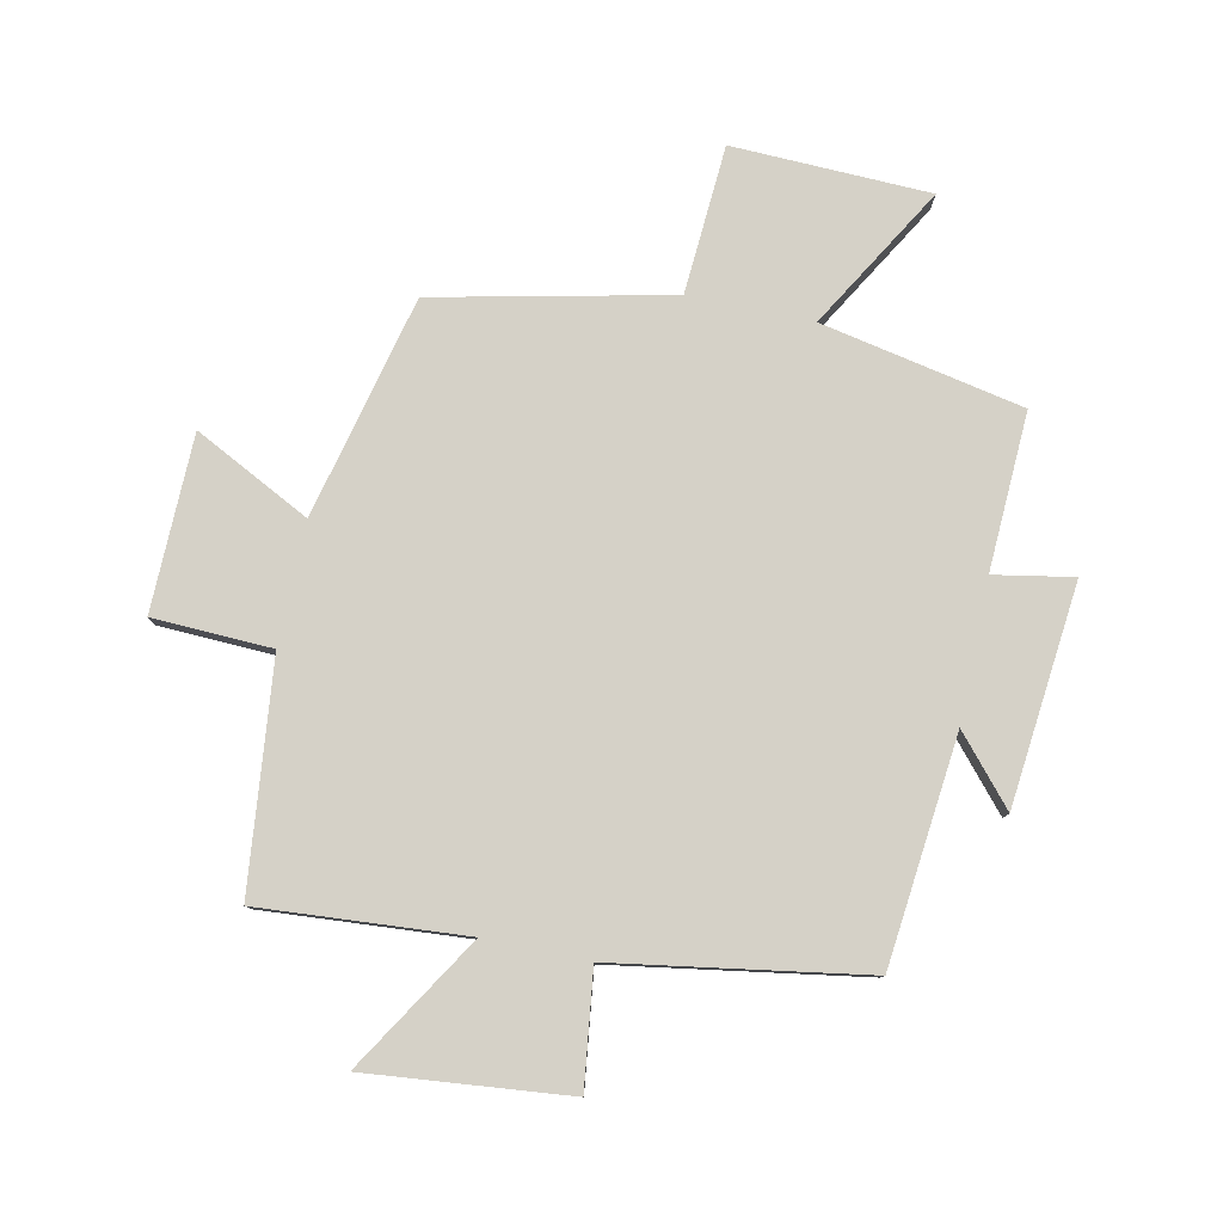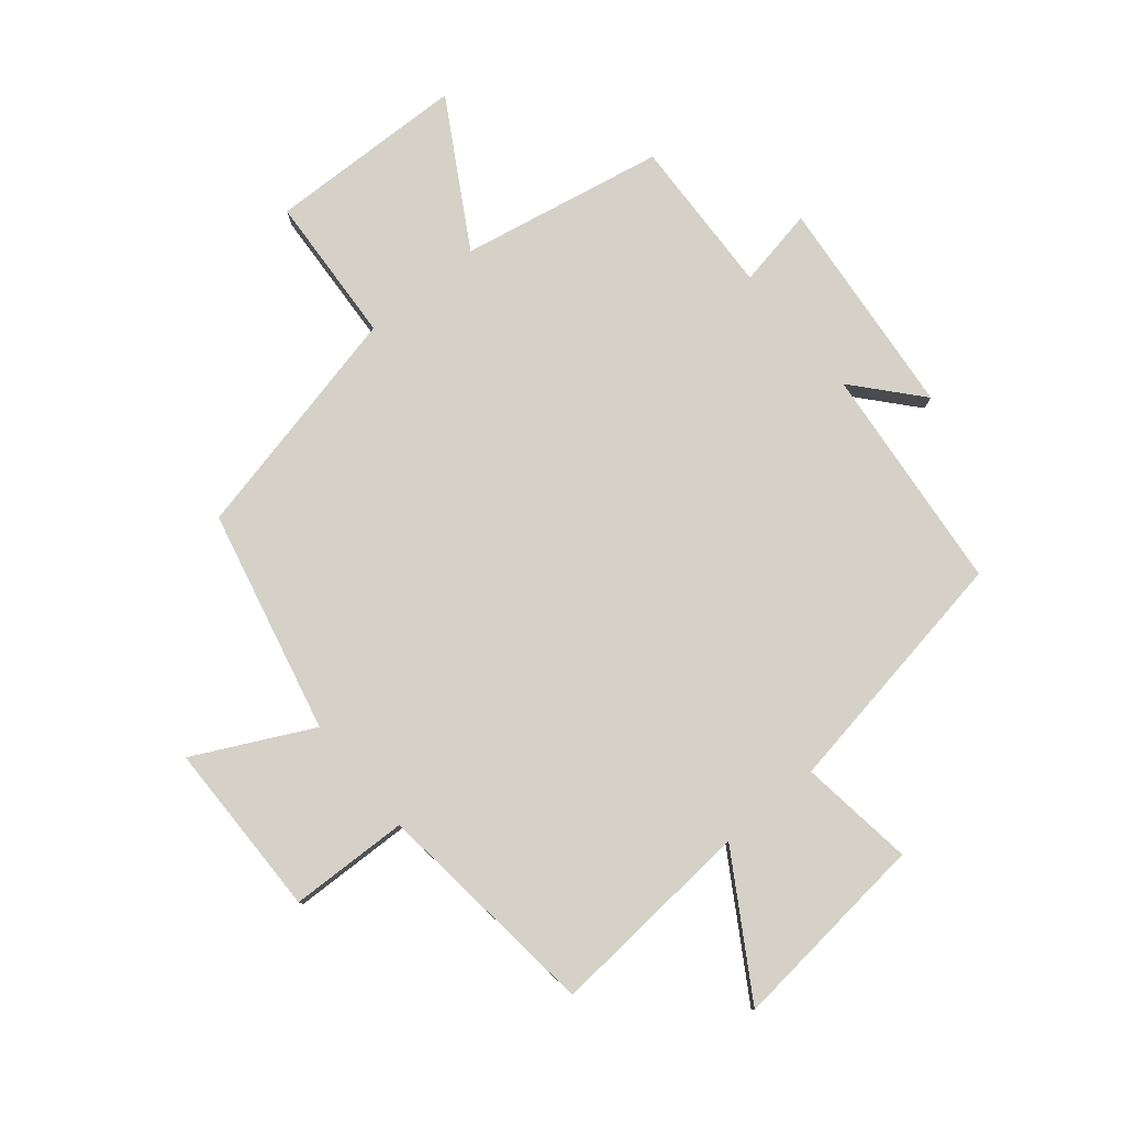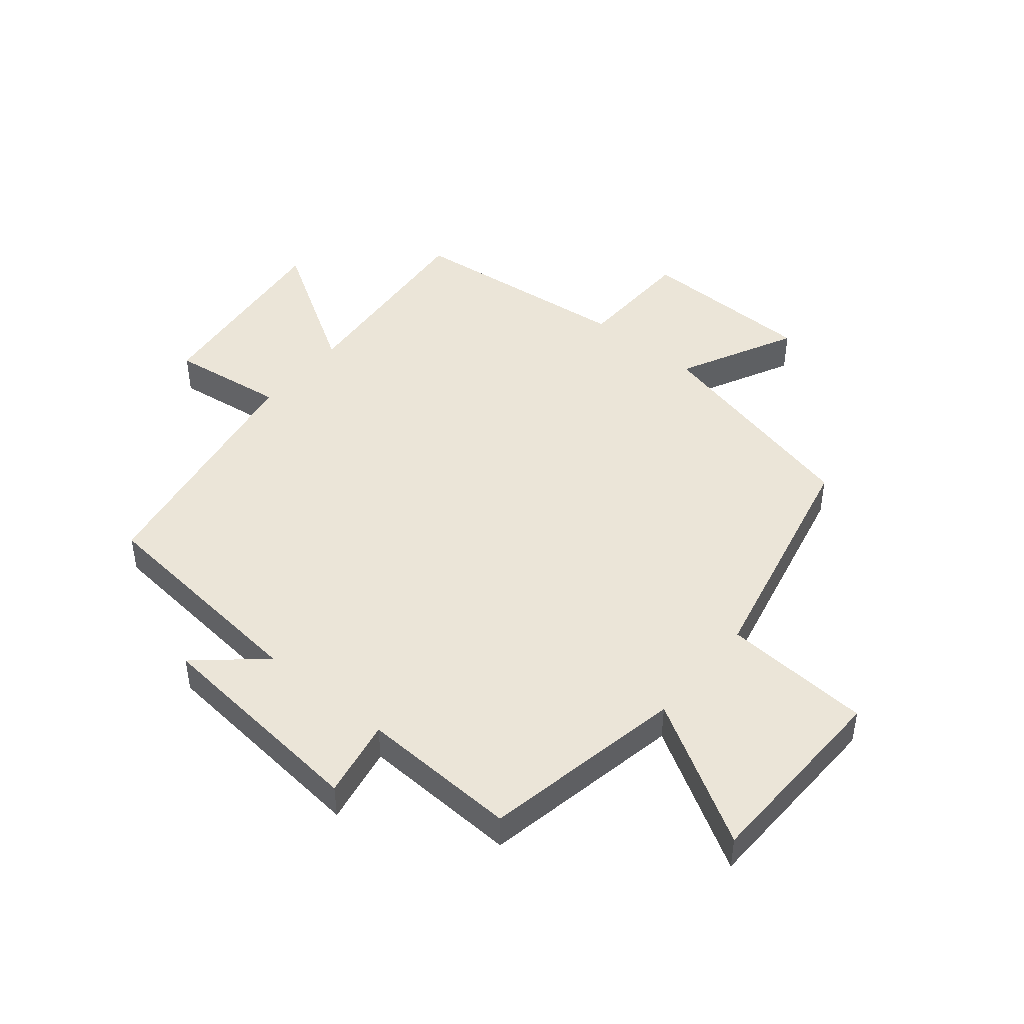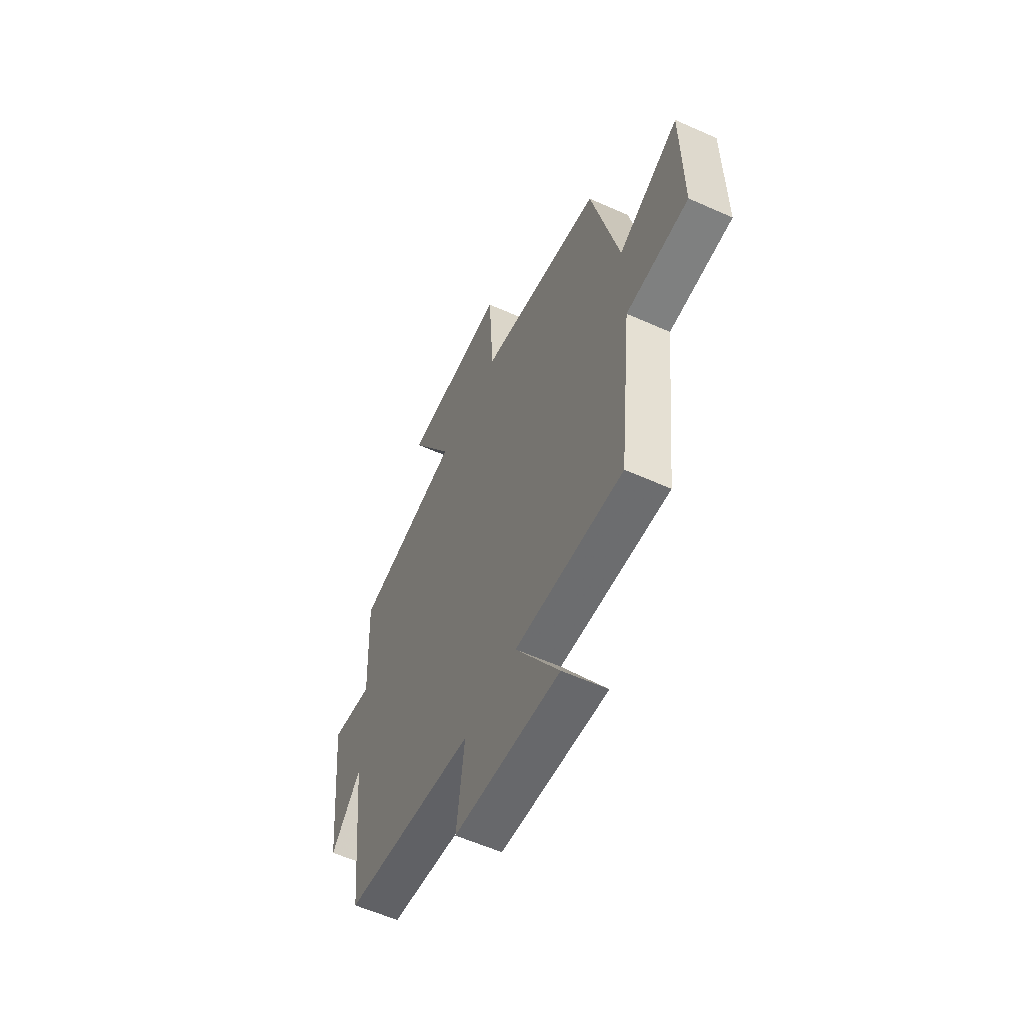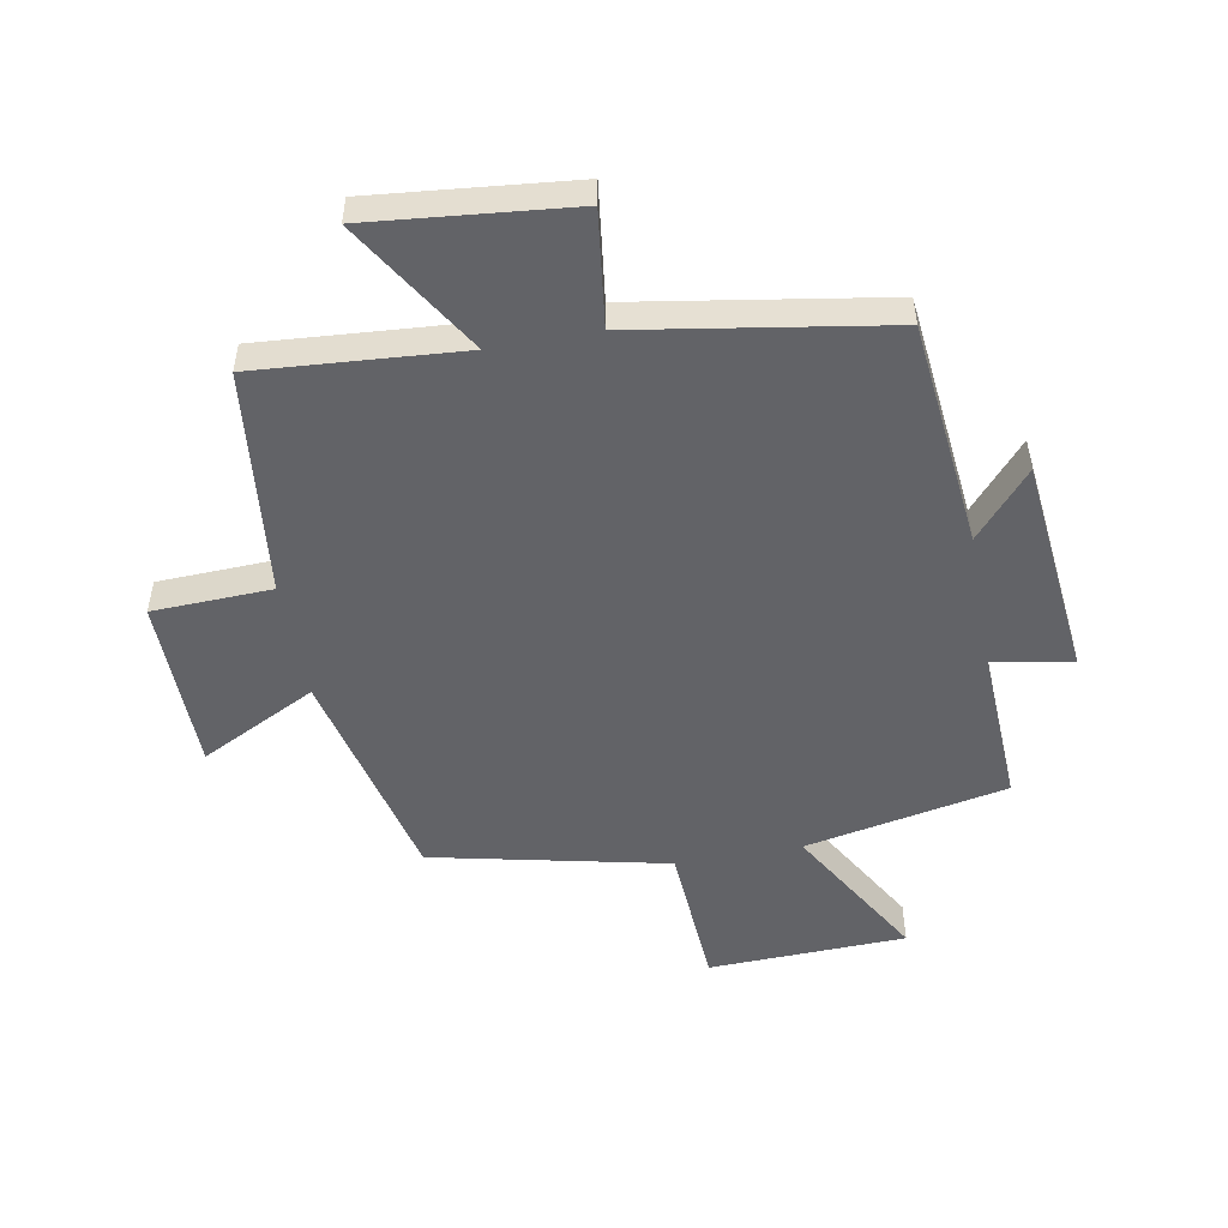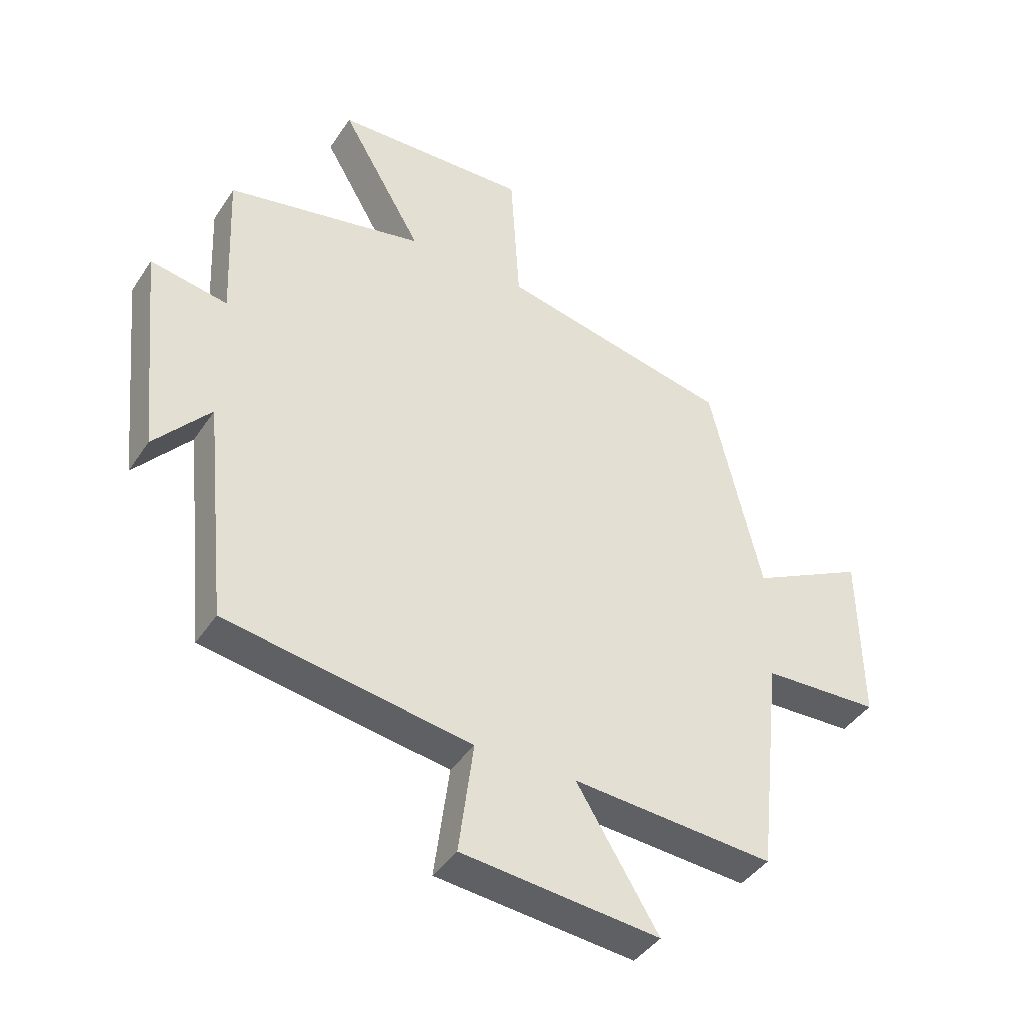
<metadata>
{"format":"obj","ext":"obj","renderer":"f3d","projection":"perspective","resolution":1024,"background":"white","views":[{"elev":79.6,"azim":-168.0,"up":"+Y"},{"elev":79.7,"azim":140.3,"up":"+Y"},{"elev":46.0,"azim":-50.6,"up":"+Y"},{"elev":-58.0,"azim":65.1,"up":"+Z"},{"elev":-51.0,"azim":-169.5,"up":"+Y"},{"elev":-41.7,"azim":-30.6,"up":"+Z"}]}
</metadata>
<code>
v -0.511 0.07 0.434
v -0.178 0.07 0.5
v -0.315 0.07 0.735
v 0.011 0.07 0.745
v 0.026 0.07 0.5
v 0.414 0.07 0.414
v 0.5 0.07 0.048
v 0.692 0.07 0.145
v 0.696 0.07 -0.145
v 0.5 0.07 -0.152
v 0.459 0.07 -0.526
v 0.12 0.07 -0.5
v 0.257 0.07 -0.723
v -0.075 0.07 -0.689
v -0.05 0.07 -0.5
v -0.462 0.07 -0.432
v -0.5 0.07 -0.058
v -0.594 0.07 -0.166
v -0.63 0.07 0.198
v -0.5 0.07 0.174
v -0.511 0 0.434
v -0.178 0 0.5
v -0.315 0 0.735
v 0.011 0 0.745
v 0.026 0 0.5
v 0.414 0 0.414
v 0.5 0 0.048
v 0.692 0 0.145
v 0.696 0 -0.145
v 0.5 0 -0.152
v 0.459 0 -0.526
v 0.12 0 -0.5
v 0.257 0 -0.723
v -0.075 0 -0.689
v -0.05 0 -0.5
v -0.462 0 -0.432
v -0.5 0 -0.058
v -0.594 0 -0.166
v -0.63 0 0.198
v -0.5 0 0.174
f 17 18 19 20
f 15 16 17 20
f 15 20 1 2
f 12 13 14 15
f 12 15 2
f 10 11 12 2
f 7 8 9 10
f 7 10 2
f 6 7 2
f 5 6 2
f 2 3 4 5
f 40 39 38 37
f 40 37 36 35
f 22 21 40 35
f 35 34 33 32
f 22 35 32
f 22 32 31 30
f 30 29 28 27
f 22 30 27
f 22 27 26
f 22 26 25
f 25 24 23 22
f 1 21 22 2
f 2 22 23 3
f 3 23 24 4
f 4 24 25 5
f 5 25 26 6
f 6 26 27 7
f 7 27 28 8
f 8 28 29 9
f 9 29 30 10
f 10 30 31 11
f 11 31 32 12
f 12 32 33 13
f 13 33 34 14
f 14 34 35 15
f 15 35 36 16
f 16 36 37 17
f 17 37 38 18
f 18 38 39 19
f 19 39 40 20
f 20 40 21 1

</code>
